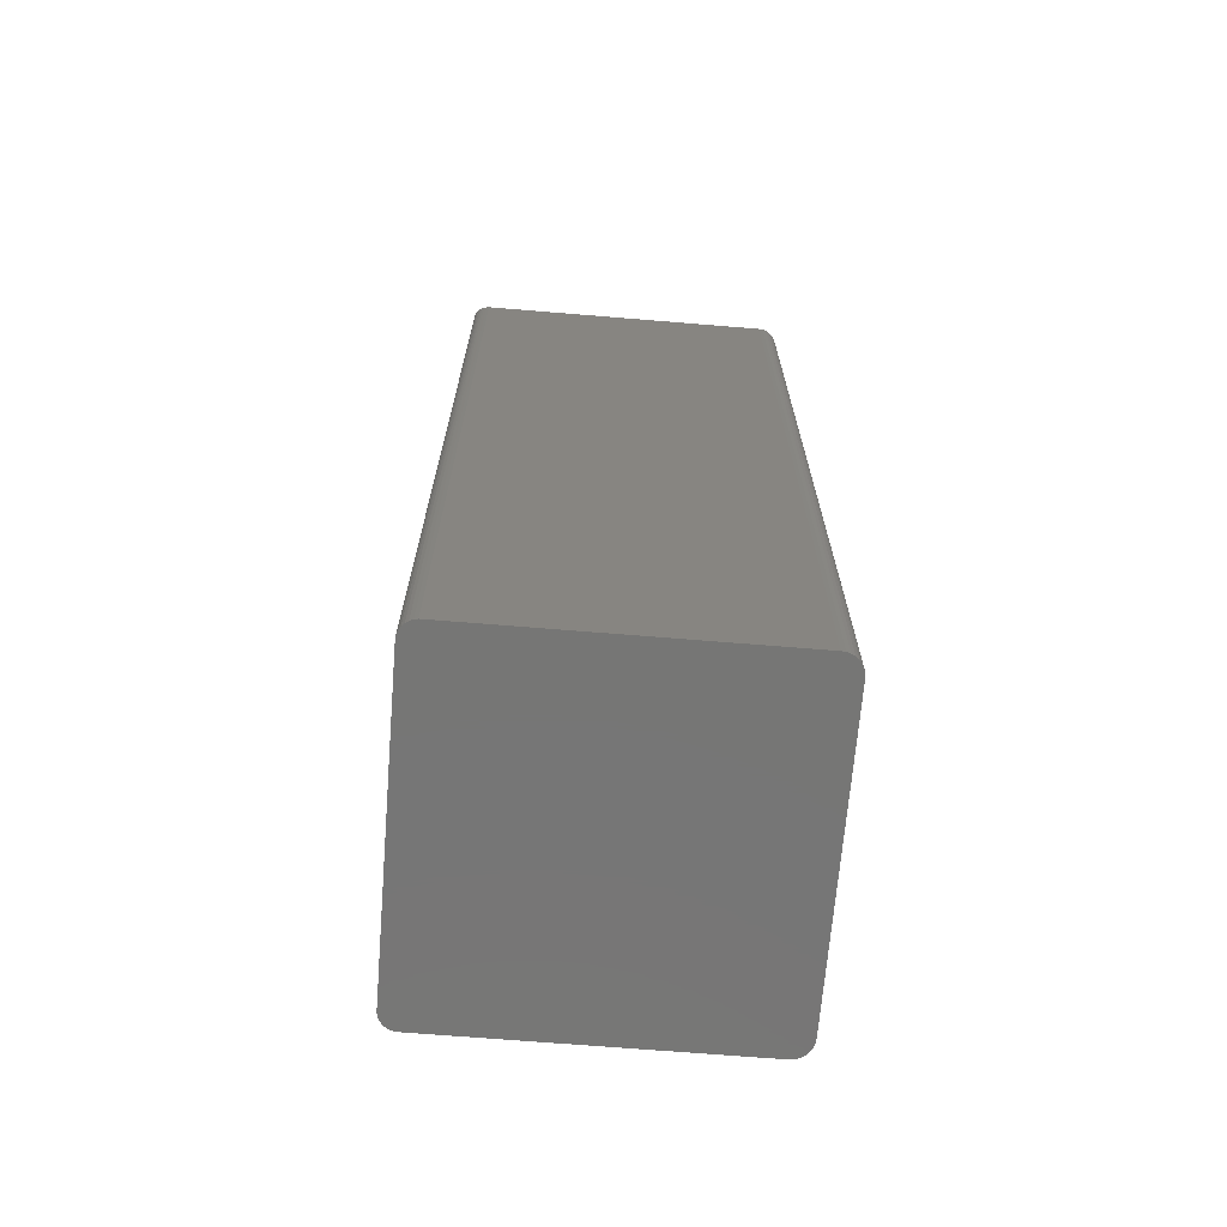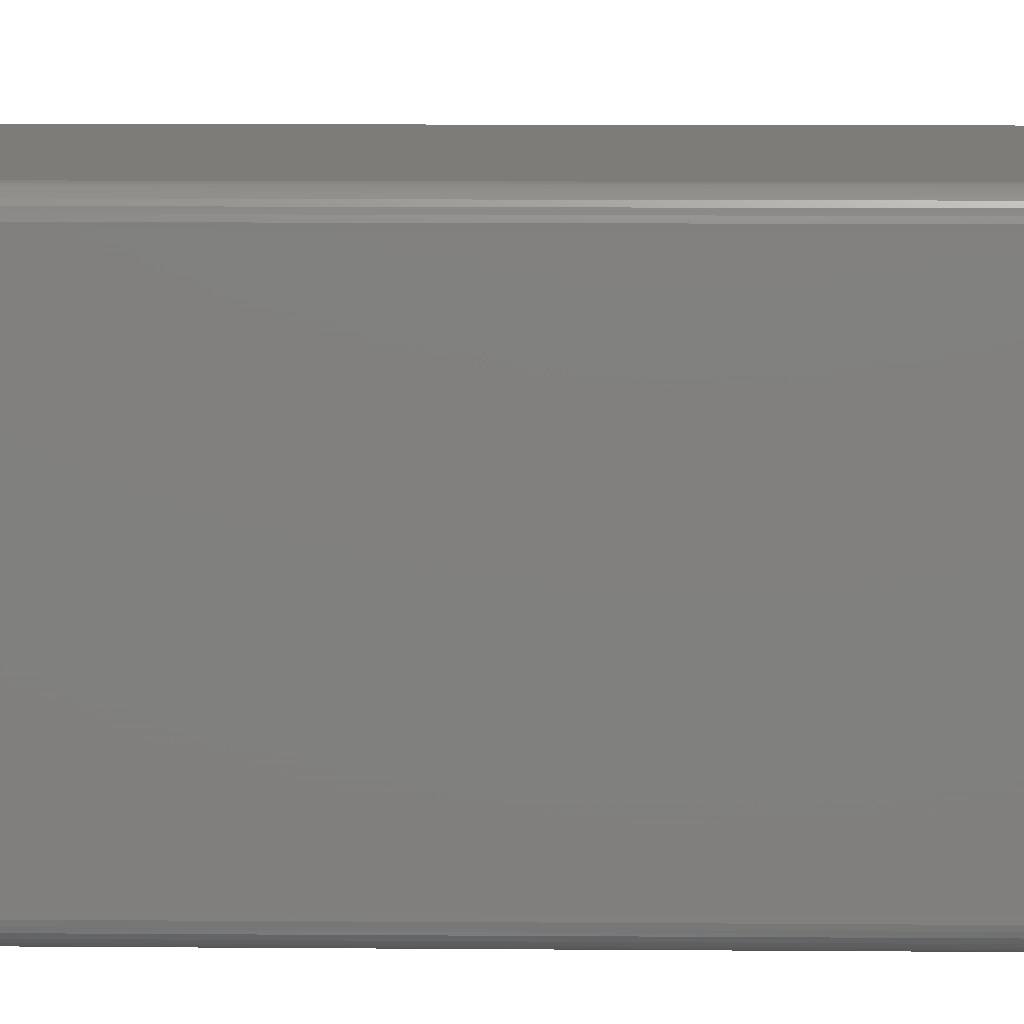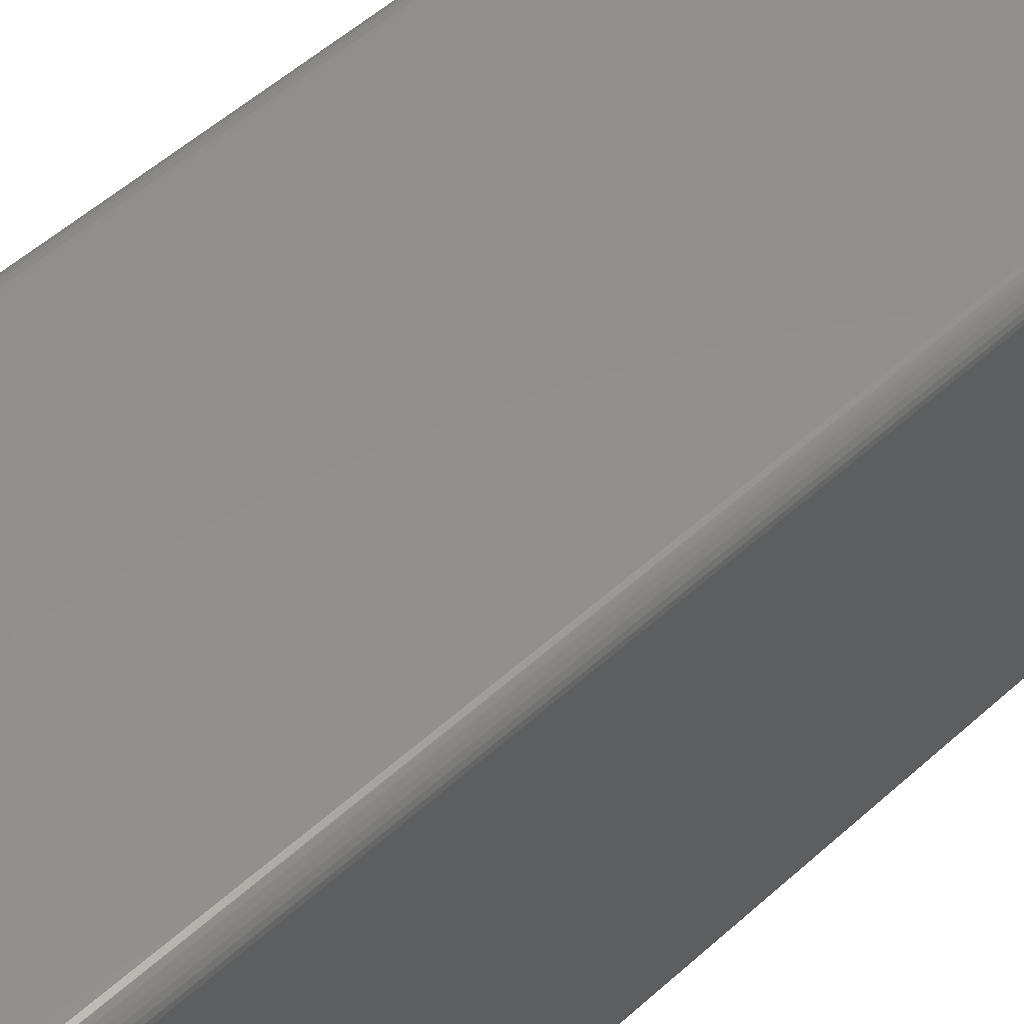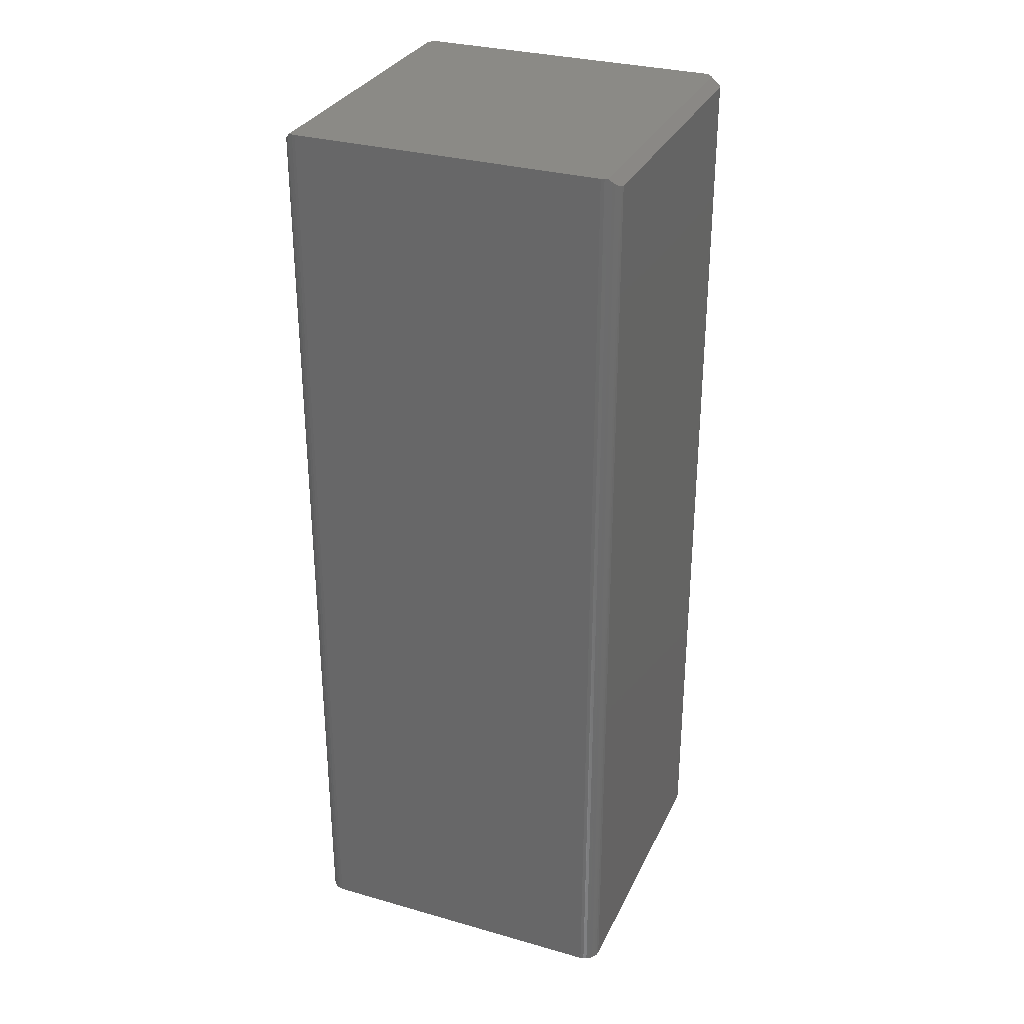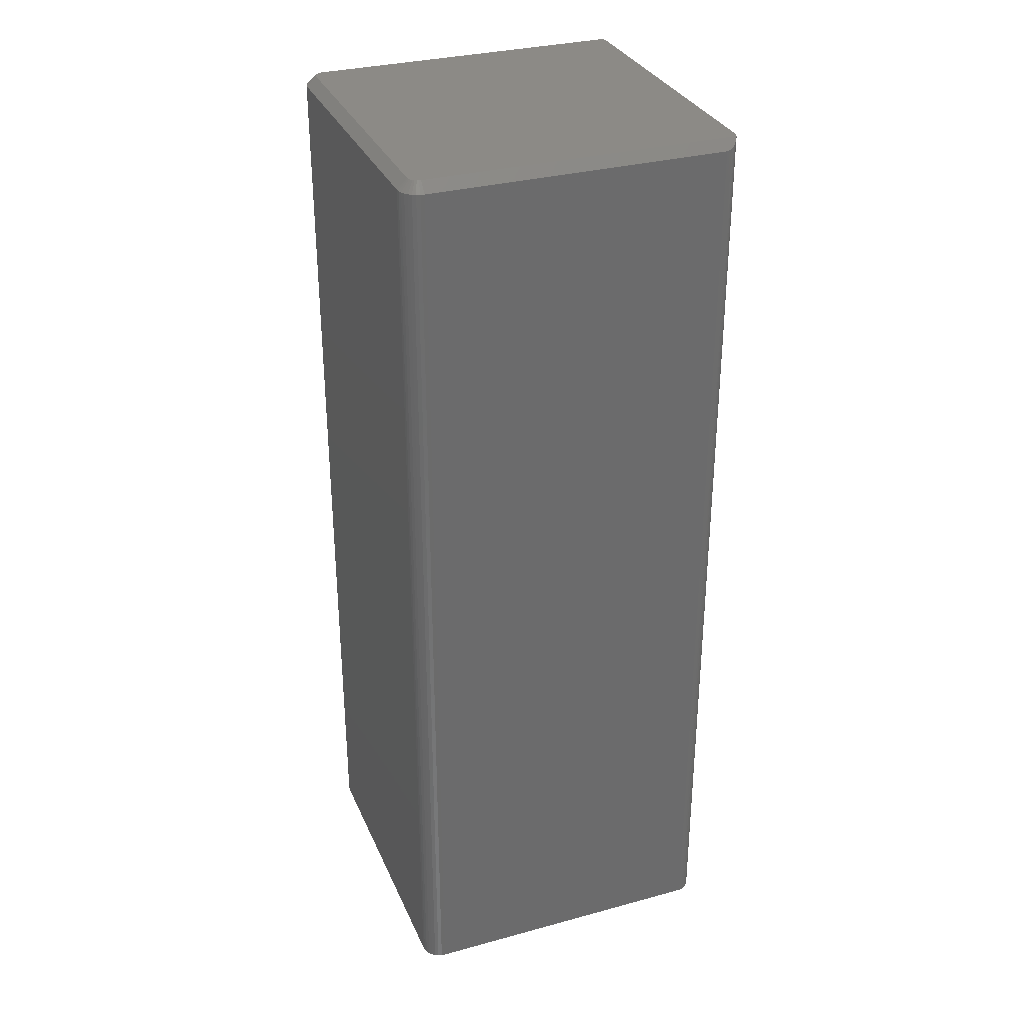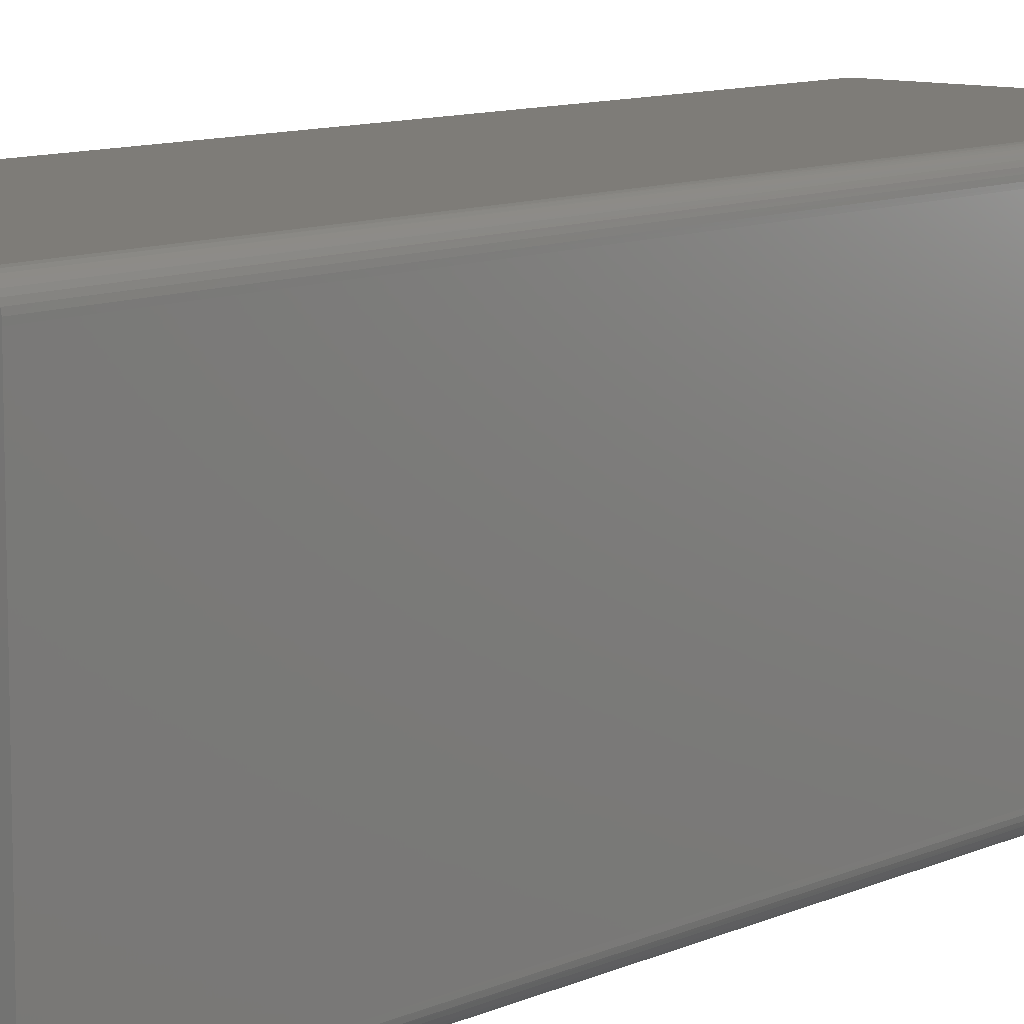
<metadata>
{"format":"stl","ext":"stl","renderer":"f3d","projection":"perspective","resolution":1024,"background":"white","views":[{"elev":-68.6,"azim":175.3,"up":"+Y"},{"elev":9.7,"azim":91.2,"up":"+Z"},{"elev":52.3,"azim":45.7,"up":"+Z"},{"elev":31.0,"azim":112.1,"up":"+Y"},{"elev":31.8,"azim":-20.9,"up":"+Y"},{"elev":10.0,"azim":40.8,"up":"+Z"}]}
</metadata>
<code>
# stl→obj: 94 verts, 184 faces
v 0.1329 7.212e-19 -0.1199
v -0.1248 1.225e-18 -0.1187
v 0.1328 8.674e-19 -0.1172
v -0.125 1.301e-18 -0.1172
v 0.1324 5.648e-17 0.1256
v -0.1227 1.492e-17 0.1258
v 0.1314 5.656e-17 0.1281
v -0.1248 1.458e-17 0.1218
v -0.1244 1.468e-17 0.1233
v 0.1329 5.636e-17 0.123
v -0.1244 1.168e-18 -0.1202
v -0.1237 1.133e-18 -0.1215
v -0.1227 1.121e-18 -0.1227
v -0.125 1.448e-17 0.1203
v 0.1328 2.88e-17 0.1203
v -0.1215 1.504e-17 0.1268
v -0.1202 1.515e-17 0.1275
v -0.1187 1.526e-17 0.128
v -0.1172 1.535e-17 0.1281
v 0.1324 5.493e-19 -0.1225
v 0.1314 3.577e-19 -0.125
v -0.1172 1.301e-18 -0.125
v -0.1187 1.225e-18 -0.1248
v -0.1202 1.168e-18 -0.1244
v -0.1215 1.133e-18 -0.1237
v -0.1237 1.48e-17 0.1247
v -0.1328 -0.007812 0.1203
v -0.1328 -0.007812 -0.1172
v -0.1328 -0.75 0.1203
v -0.1328 -0.75 -0.1172
v -0.1325 -0.007812 0.1234
v -0.1325 -0.75 0.1234
v -0.1316 -0.007812 0.1263
v -0.1316 -0.75 0.1263
v -0.1302 -0.007812 0.129
v -0.1302 -0.75 0.129
v -0.1282 -0.007812 0.1314
v -0.1282 -0.75 0.1314
v -0.1259 -0.007812 0.1333
v -0.1259 -0.75 0.1333
v -0.1232 -0.007812 0.1347
v -0.1232 -0.75 0.1347
v -0.1202 -0.007812 0.1356
v -0.1202 -0.75 0.1356
v -0.1172 -0.007812 0.1359
v -0.1172 -0.75 0.1359
v 0.1203 -0.007812 0.1359
v 0.1203 -0.75 0.1359
v 0.123 -0.75 0.1354
v 0.1256 -0.75 0.1343
v 0.1246 -0.006654 0.1348
v 0.1284 -0.004122 0.1322
v 0.1274 -0.004937 0.1331
v 0.1279 -0.75 0.1327
v 0.1298 -0.75 0.1307
v 0.1299 -0.002519 0.1306
v 0.1313 -0.75 0.1284
v 0.1225 -0.007399 0.1355
v 0.1262 -0.005771 0.1339
v 0.1328 -0.75 0.1203
v 0.1328 -0.75 0.1231
v 0.1323 -0.75 0.1258
v 0.1298 -0.75 -0.1276
v 0.1299 -0.002519 -0.1275
v 0.1284 -0.004122 -0.1291
v 0.1279 -0.75 -0.1296
v 0.1246 -0.006654 -0.1317
v 0.1262 -0.005771 -0.1308
v 0.1256 -0.75 -0.1311
v 0.123 -0.75 -0.1322
v 0.1328 -0.75 -0.1172
v 0.1328 -0.75 -0.12
v 0.1323 -0.75 -0.1227
v 0.1313 -0.75 -0.1253
v 0.1274 -0.004937 -0.1299
v 0.1203 -0.75 -0.1328
v 0.1203 -0.007812 -0.1328
v 0.1225 -0.007399 -0.1324
v -0.1172 -0.007812 -0.1328
v -0.1172 -0.75 -0.1328
v -0.1202 -0.007812 -0.1325
v -0.1202 -0.75 -0.1325
v -0.1232 -0.007812 -0.1316
v -0.1232 -0.75 -0.1316
v -0.1259 -0.007812 -0.1302
v -0.1259 -0.75 -0.1302
v -0.1282 -0.007812 -0.1282
v -0.1282 -0.75 -0.1282
v -0.1302 -0.007812 -0.1259
v -0.1302 -0.75 -0.1259
v -0.1316 -0.007812 -0.1232
v -0.1316 -0.75 -0.1232
v -0.1325 -0.007812 -0.1202
v -0.1325 -0.75 -0.1202
f 1 2 3
f 2 4 3
f 5 6 7
f 8 9 10
f 11 2 1
f 12 11 1
f 13 12 1
f 14 8 10
f 14 10 15
f 14 15 3
f 14 3 4
f 16 17 18
f 16 18 19
f 16 19 7
f 16 7 6
f 20 21 22
f 20 22 23
f 20 23 24
f 20 24 25
f 20 25 13
f 20 13 1
f 6 5 26
f 26 5 10
f 26 10 9
f 27 28 29
f 29 28 30
f 27 29 31
f 31 29 32
f 31 32 33
f 33 32 34
f 33 34 35
f 35 34 36
f 35 36 37
f 37 36 38
f 37 38 39
f 39 38 40
f 39 40 41
f 41 40 42
f 41 42 43
f 43 42 44
f 43 44 45
f 45 44 46
f 47 45 48
f 48 45 46
f 49 50 51
f 52 53 54
f 54 55 52
f 52 55 56
f 56 55 57
f 47 48 58
f 58 48 49
f 58 49 51
f 54 53 50
f 50 53 59
f 50 59 51
f 60 15 61
f 61 15 10
f 61 10 62
f 62 10 5
f 62 5 57
f 57 5 7
f 57 7 56
f 21 63 64
f 64 63 65
f 65 63 66
f 67 68 69
f 69 70 67
f 3 71 1
f 1 71 72
f 1 72 20
f 20 72 73
f 20 73 21
f 21 73 74
f 21 74 63
f 69 68 66
f 66 68 75
f 66 75 65
f 76 77 70
f 70 77 78
f 70 78 67
f 79 77 80
f 80 77 76
f 79 80 81
f 81 80 82
f 81 82 83
f 83 82 84
f 83 84 85
f 85 84 86
f 85 86 87
f 87 86 88
f 87 88 89
f 89 88 90
f 89 90 91
f 91 90 92
f 91 92 93
f 93 92 94
f 93 94 28
f 28 94 30
f 47 58 51
f 19 45 47
f 19 47 51
f 19 51 59
f 19 59 53
f 19 53 52
f 19 52 56
f 19 56 7
f 22 21 64
f 22 64 65
f 22 65 75
f 22 75 68
f 22 68 67
f 22 67 78
f 22 78 77
f 22 77 79
f 4 93 28
f 4 2 93
f 79 23 22
f 79 81 23
f 11 91 93
f 11 93 2
f 12 87 89
f 89 91 12
f 12 91 11
f 24 83 85
f 24 85 25
f 85 13 25
f 81 83 23
f 23 83 24
f 87 12 13
f 13 85 87
f 27 14 28
f 28 14 4
f 19 43 45
f 19 18 43
f 27 8 14
f 27 31 8
f 17 41 43
f 17 43 18
f 16 37 39
f 39 41 16
f 16 41 17
f 9 33 35
f 9 35 26
f 35 6 26
f 31 33 8
f 8 33 9
f 37 16 6
f 6 35 37
f 48 42 49
f 48 46 42
f 46 44 42
f 49 42 50
f 50 42 40
f 40 54 50
f 54 40 38
f 54 38 55
f 55 38 36
f 55 36 57
f 57 36 34
f 57 34 62
f 73 90 74
f 74 90 88
f 74 88 63
f 63 88 86
f 63 86 66
f 66 86 84
f 69 66 84
f 69 84 82
f 69 82 80
f 69 80 76
f 69 76 70
f 62 34 61
f 61 34 32
f 61 32 60
f 60 32 29
f 60 29 71
f 71 29 30
f 71 30 72
f 72 30 94
f 72 94 73
f 73 94 92
f 73 92 90
f 3 15 71
f 71 15 60

</code>
